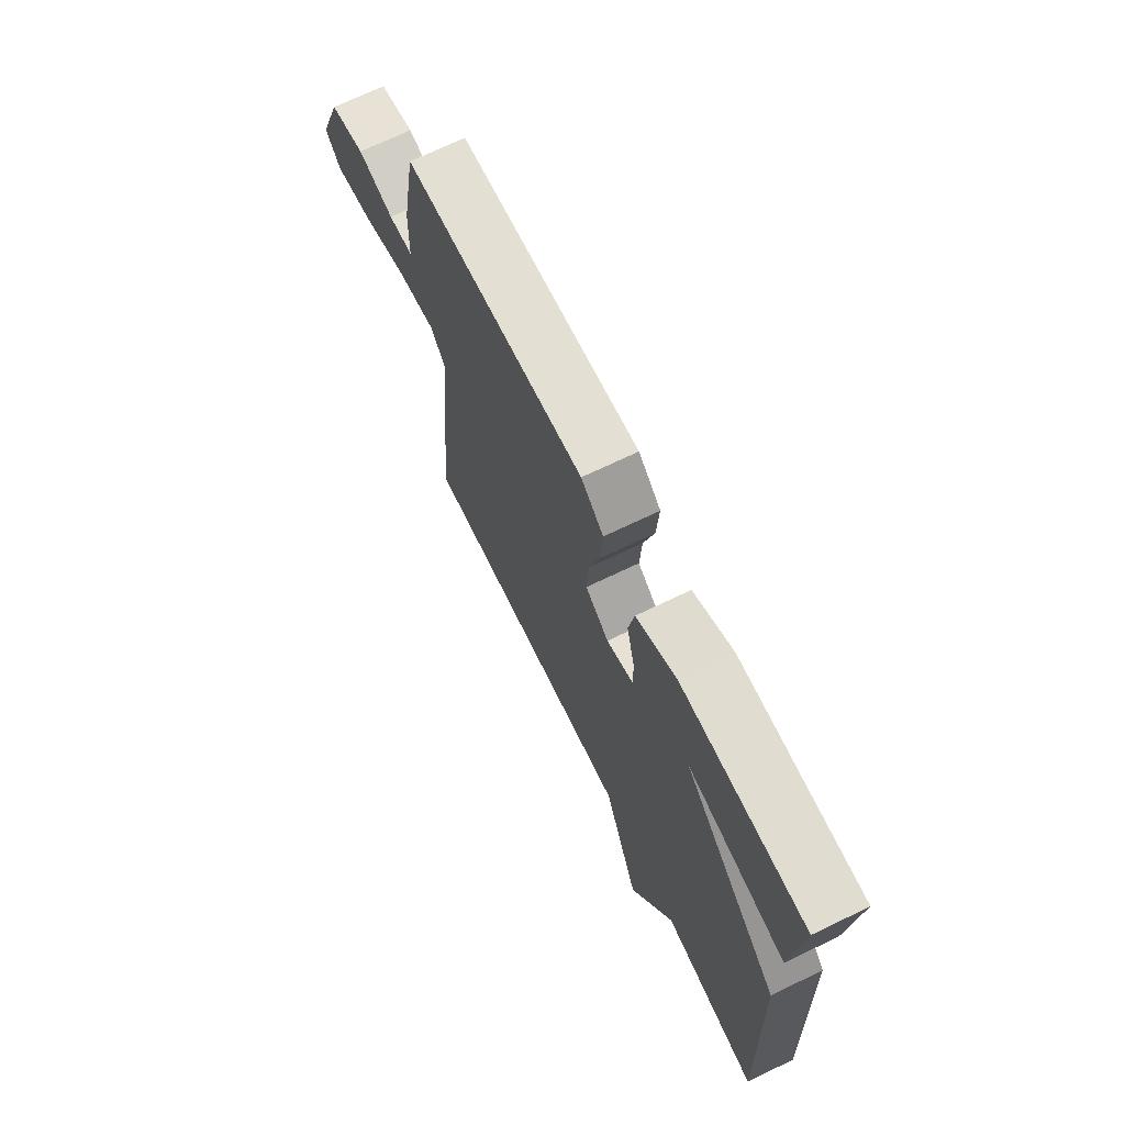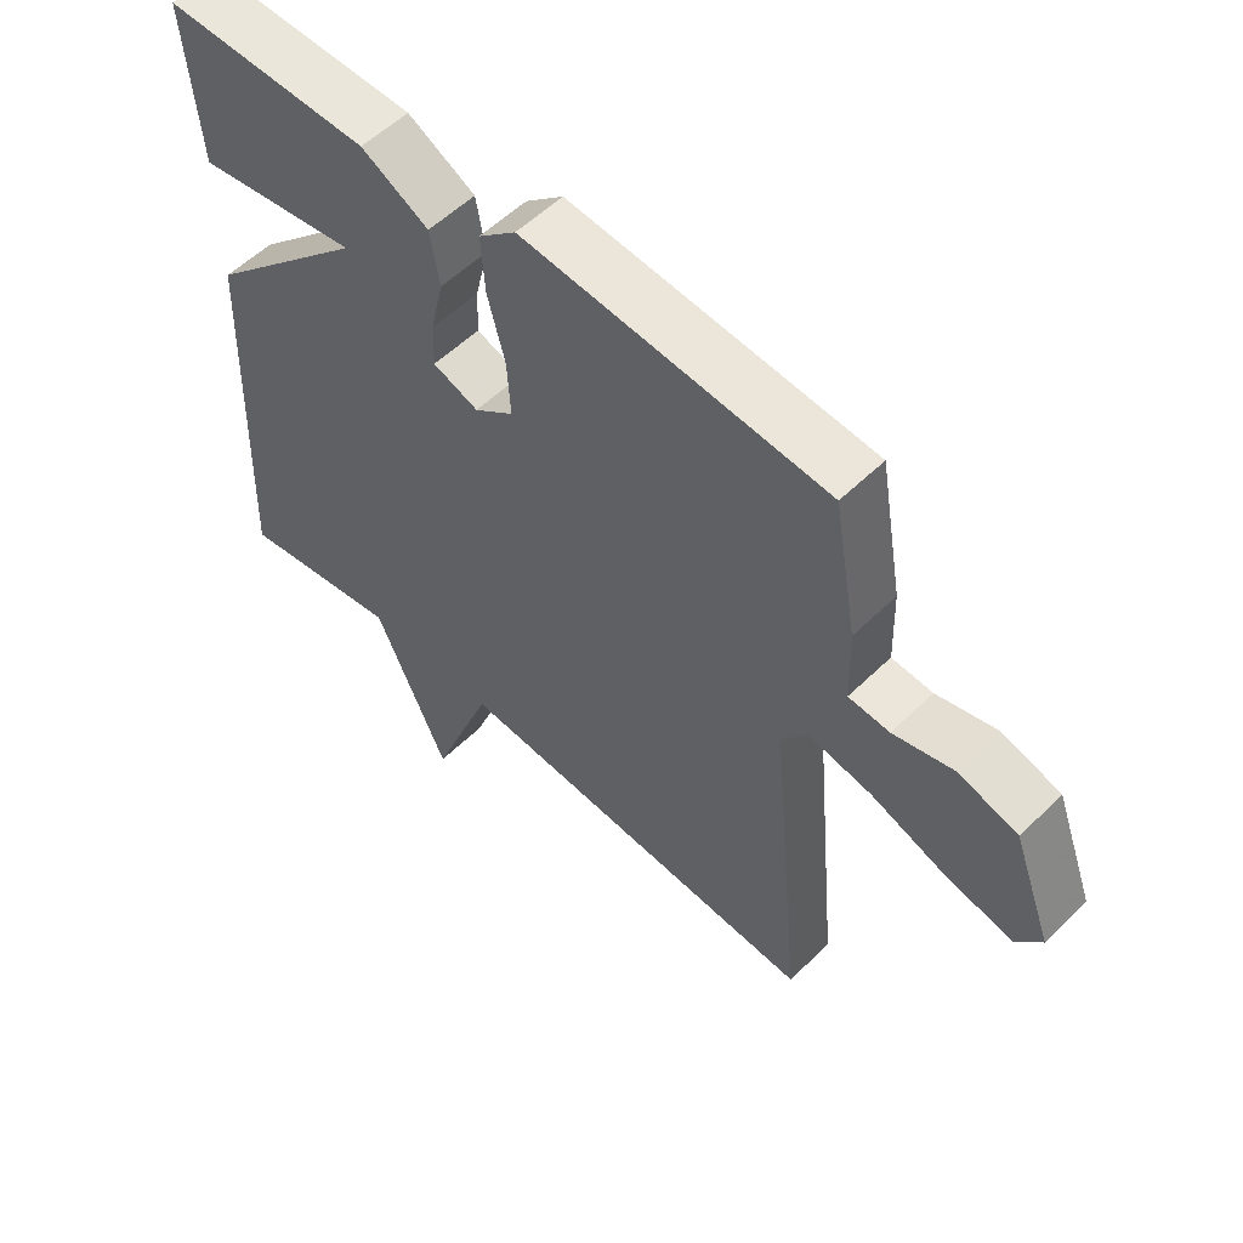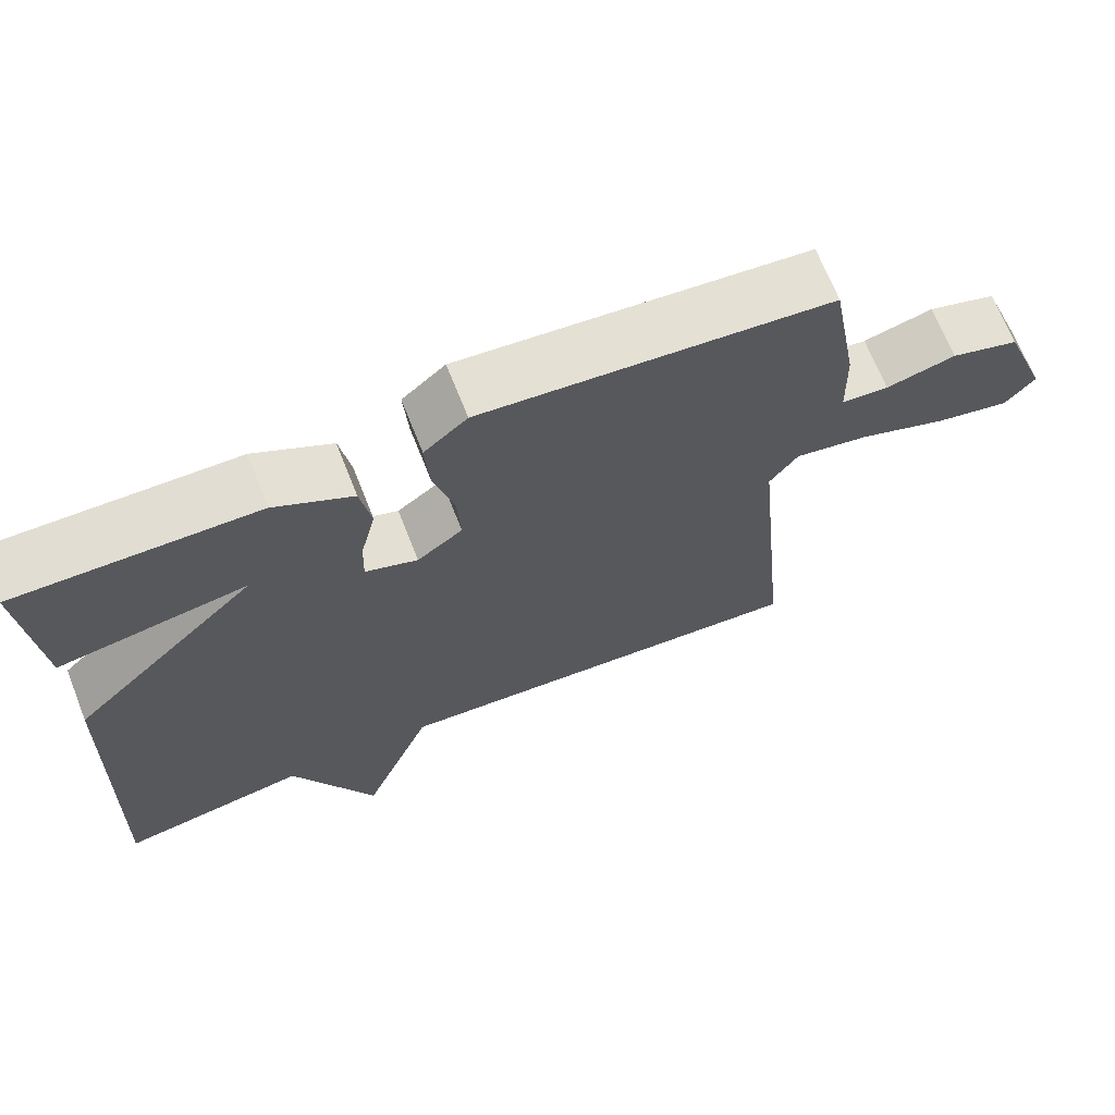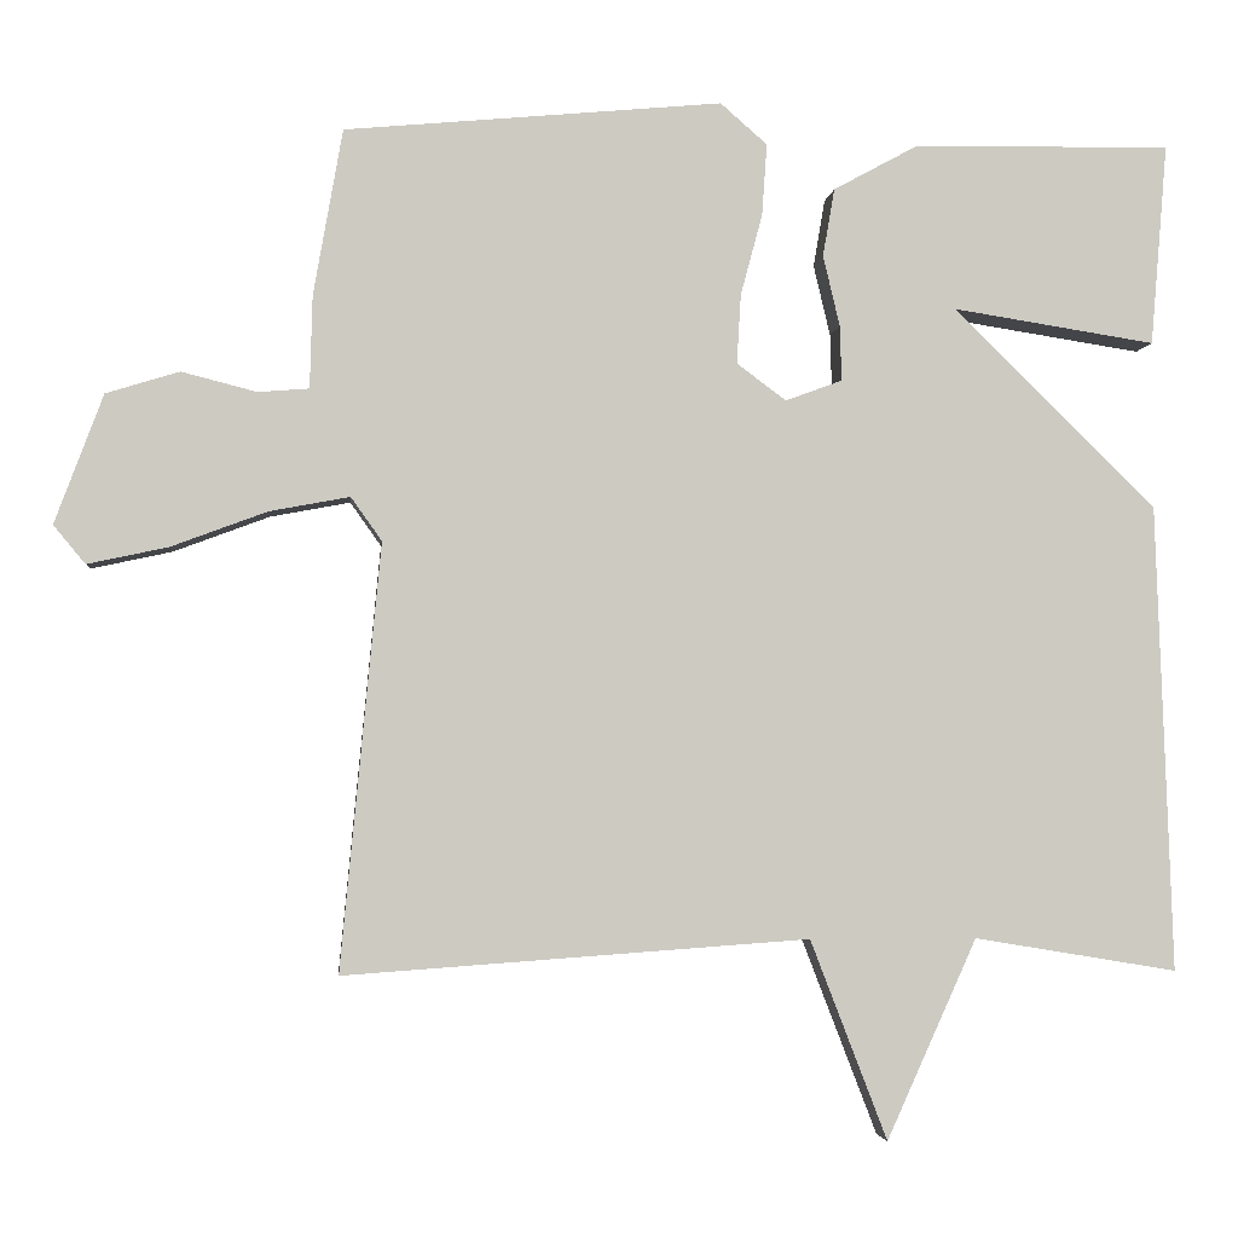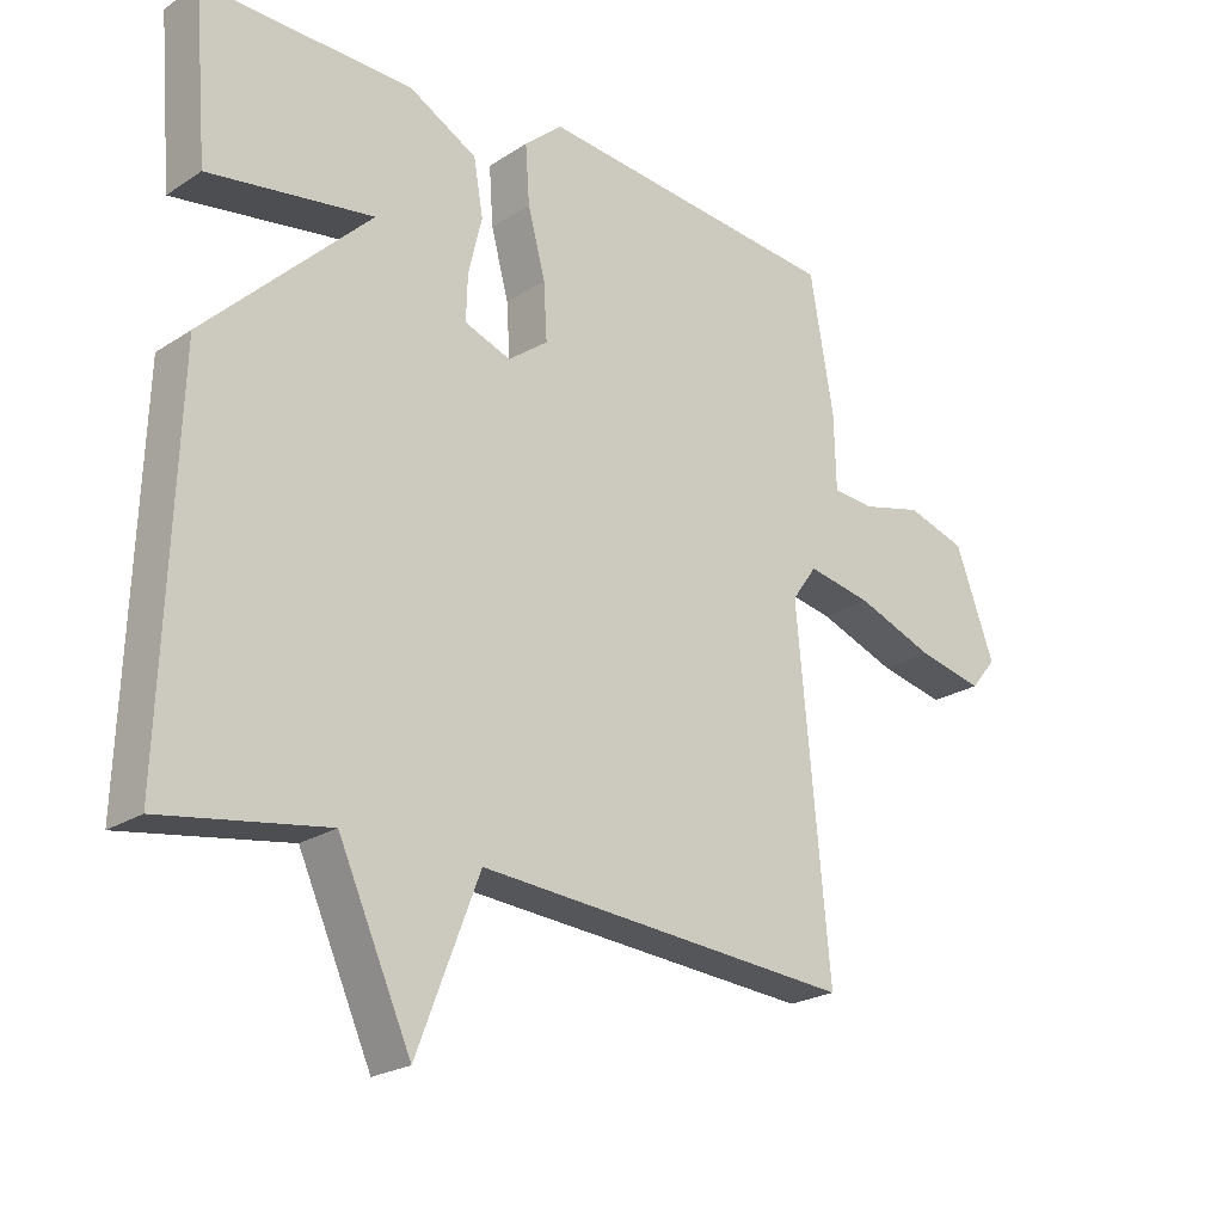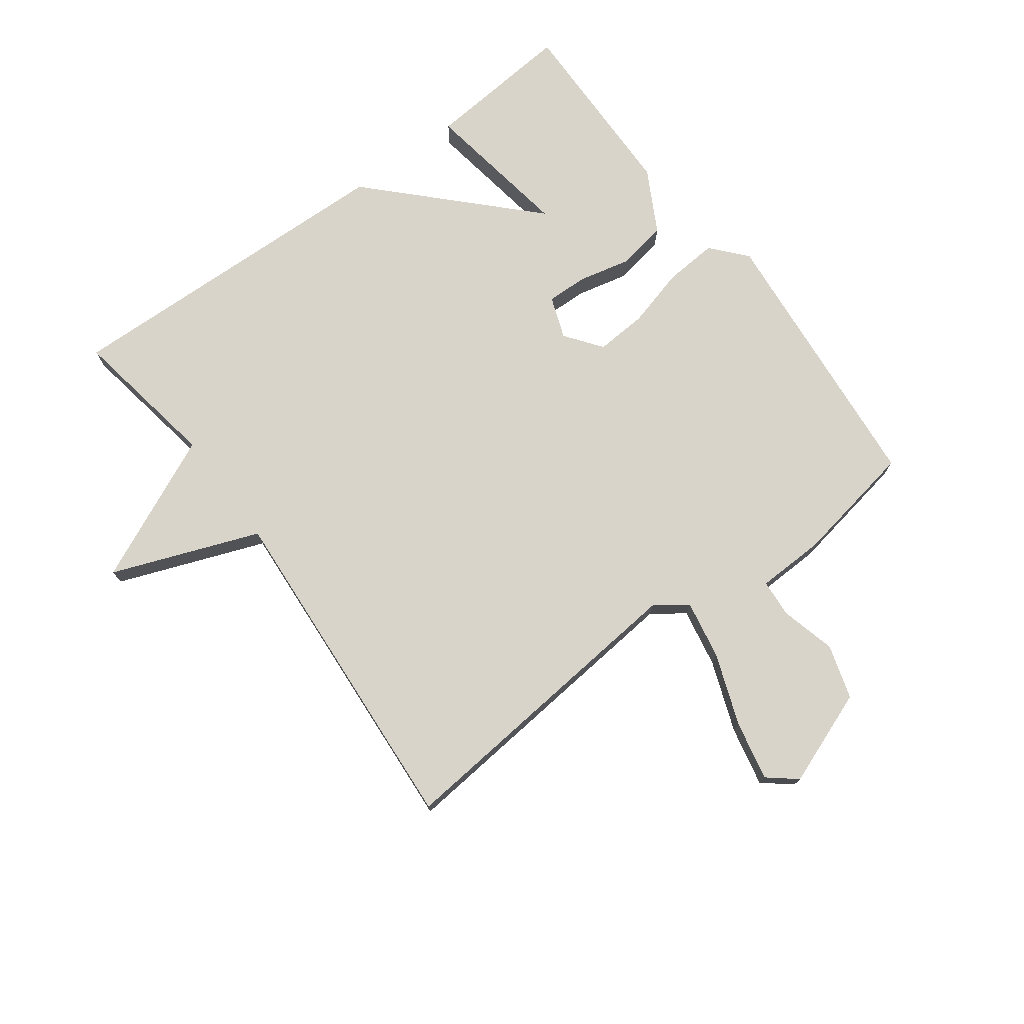
<metadata>
{"format":"obj","ext":"obj","renderer":"f3d","projection":"perspective","resolution":1024,"background":"white","views":[{"elev":70.4,"azim":64.3,"up":"+Z"},{"elev":55.2,"azim":-135.7,"up":"+Z"},{"elev":68.7,"azim":158.4,"up":"+Z"},{"elev":-3.3,"azim":-5.6,"up":"+Z"},{"elev":-22.9,"azim":137.8,"up":"+Z"},{"elev":75.0,"azim":-126.7,"up":"+Y"}]}
</metadata>
<code>
v 0.5 0.07 0.5
v 0.48 0.07 0.259
v 0.237 0.07 0.297
v 0.48 0.07 0.059
v 0.5 0.07 -0.5
v 0.257 0.07 -0.46
v 0.149 0.07 -0.699
v 0.057 0.07 -0.46
v -0.5 0.07 -0.5
v -0.452 0.07 0.01
v -0.489 0.07 0.062
v -0.585 0.07 0.044
v -0.7 0.07 0.001
v -0.797 0.07 -0.02
v -0.835 0.07 0.026
v -0.777 0.07 0.181
v -0.689 0.07 0.208
v -0.599 0.07 0.185
v -0.538 0.07 0.19
v -0.535 0.07 0.301
v -0.5 0.07 0.5
v -0.048 0.07 0.542
v 0.008 0.07 0.493
v 0.002 0.07 0.407
v -0.024 0.07 0.31
v -0.029 0.07 0.227
v 0.03 0.07 0.183
v 0.098 0.07 0.208
v 0.096 0.07 0.274
v 0.076 0.07 0.359
v 0.09 0.07 0.44
v 0.191 0.07 0.495
v 0.5 0 0.5
v 0.48 0 0.259
v 0.237 0 0.297
v 0.48 0 0.059
v 0.5 0 -0.5
v 0.257 0 -0.46
v 0.149 0 -0.699
v 0.057 0 -0.46
v -0.5 0 -0.5
v -0.452 0 0.01
v -0.489 0 0.062
v -0.585 0 0.044
v -0.7 0 0.001
v -0.797 0 -0.02
v -0.835 0 0.026
v -0.777 0 0.181
v -0.689 0 0.208
v -0.599 0 0.185
v -0.538 0 0.19
v -0.535 0 0.301
v -0.5 0 0.5
v -0.048 0 0.542
v 0.008 0 0.493
v 0.002 0 0.407
v -0.024 0 0.31
v -0.029 0 0.227
v 0.03 0 0.183
v 0.098 0 0.208
v 0.096 0 0.274
v 0.076 0 0.359
v 0.09 0 0.44
v 0.191 0 0.495
f 31 32 1
f 30 31 1
f 29 30 1
f 28 29 1
f 23 24 25
f 22 23 25
f 21 22 25
f 20 21 25
f 19 20 25
f 19 25 26
f 18 19 26 27
f 16 17 18
f 15 16 18
f 14 15 18
f 13 14 18
f 12 13 18
f 11 12 18 27
f 8 9 10
f 8 10 11 27
f 8 27 28
f 7 8 28
f 6 7 28
f 5 6 28
f 4 5 28
f 3 4 28
f 3 28 1
f 1 2 3
f 33 64 63
f 33 63 62
f 33 62 61
f 33 61 60
f 57 56 55
f 57 55 54
f 57 54 53
f 57 53 52
f 57 52 51
f 58 57 51
f 59 58 51 50
f 50 49 48
f 50 48 47
f 50 47 46
f 50 46 45
f 50 45 44
f 59 50 44 43
f 42 41 40
f 59 43 42 40
f 60 59 40
f 60 40 39
f 60 39 38
f 60 38 37
f 60 37 36
f 60 36 35
f 33 60 35
f 35 34 33
f 1 33 34 2
f 2 34 35 3
f 3 35 36 4
f 4 36 37 5
f 5 37 38 6
f 6 38 39 7
f 7 39 40 8
f 8 40 41 9
f 9 41 42 10
f 10 42 43 11
f 11 43 44 12
f 12 44 45 13
f 13 45 46 14
f 14 46 47 15
f 15 47 48 16
f 16 48 49 17
f 17 49 50 18
f 18 50 51 19
f 19 51 52 20
f 20 52 53 21
f 21 53 54 22
f 22 54 55 23
f 23 55 56 24
f 24 56 57 25
f 25 57 58 26
f 26 58 59 27
f 27 59 60 28
f 28 60 61 29
f 29 61 62 30
f 30 62 63 31
f 31 63 64 32
f 32 64 33 1

</code>
